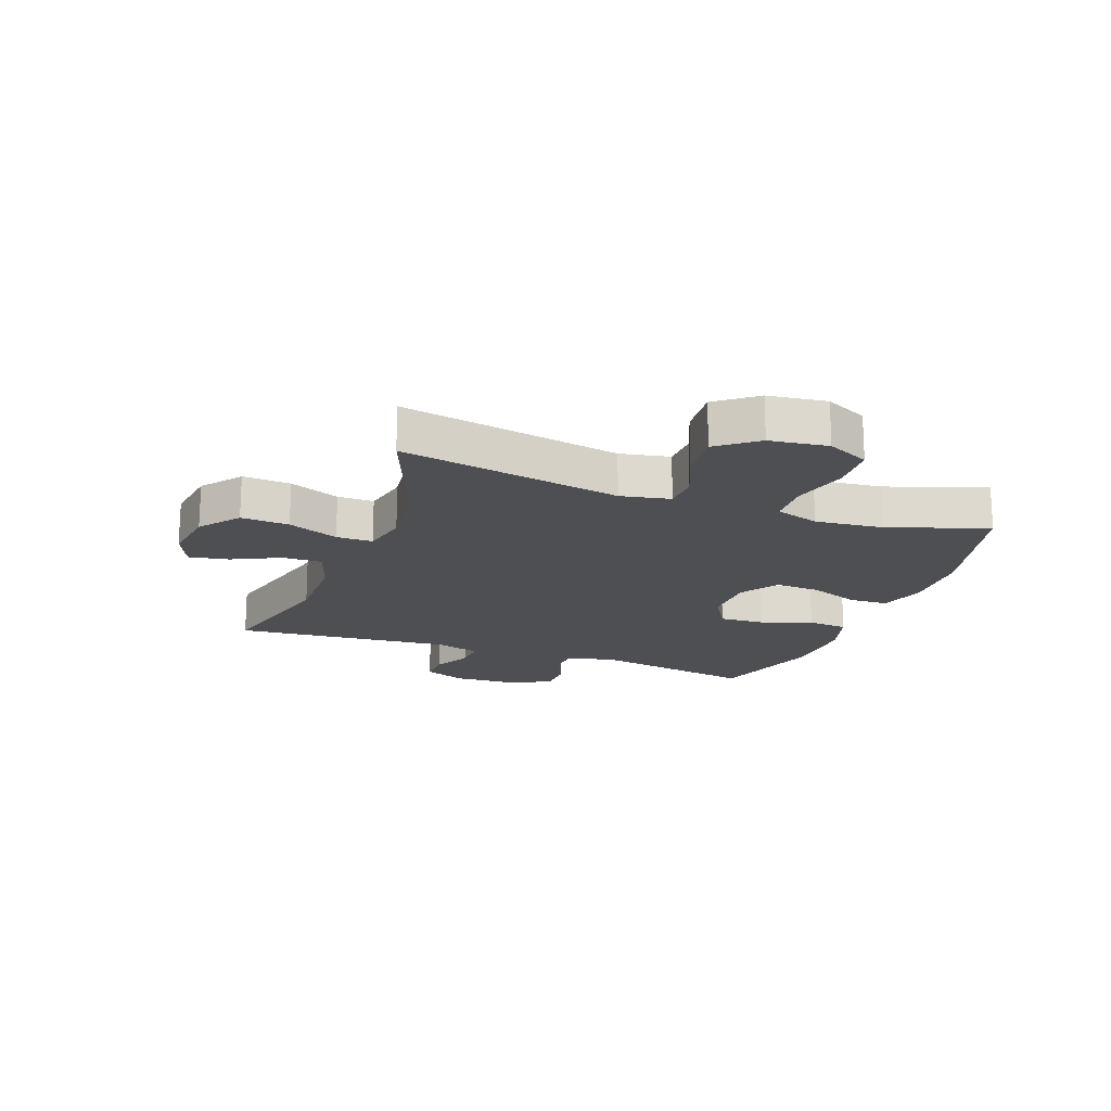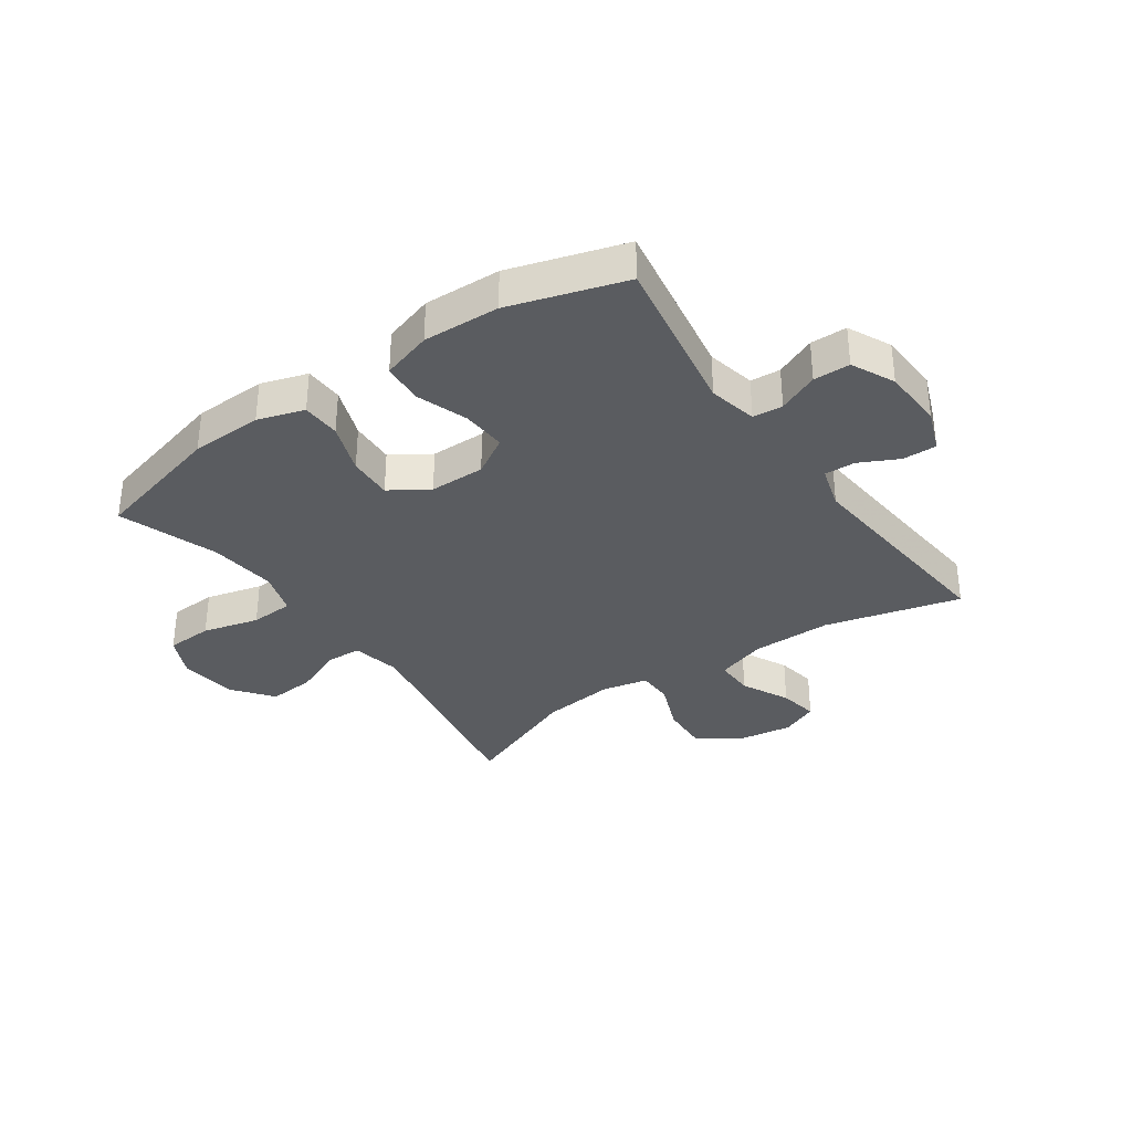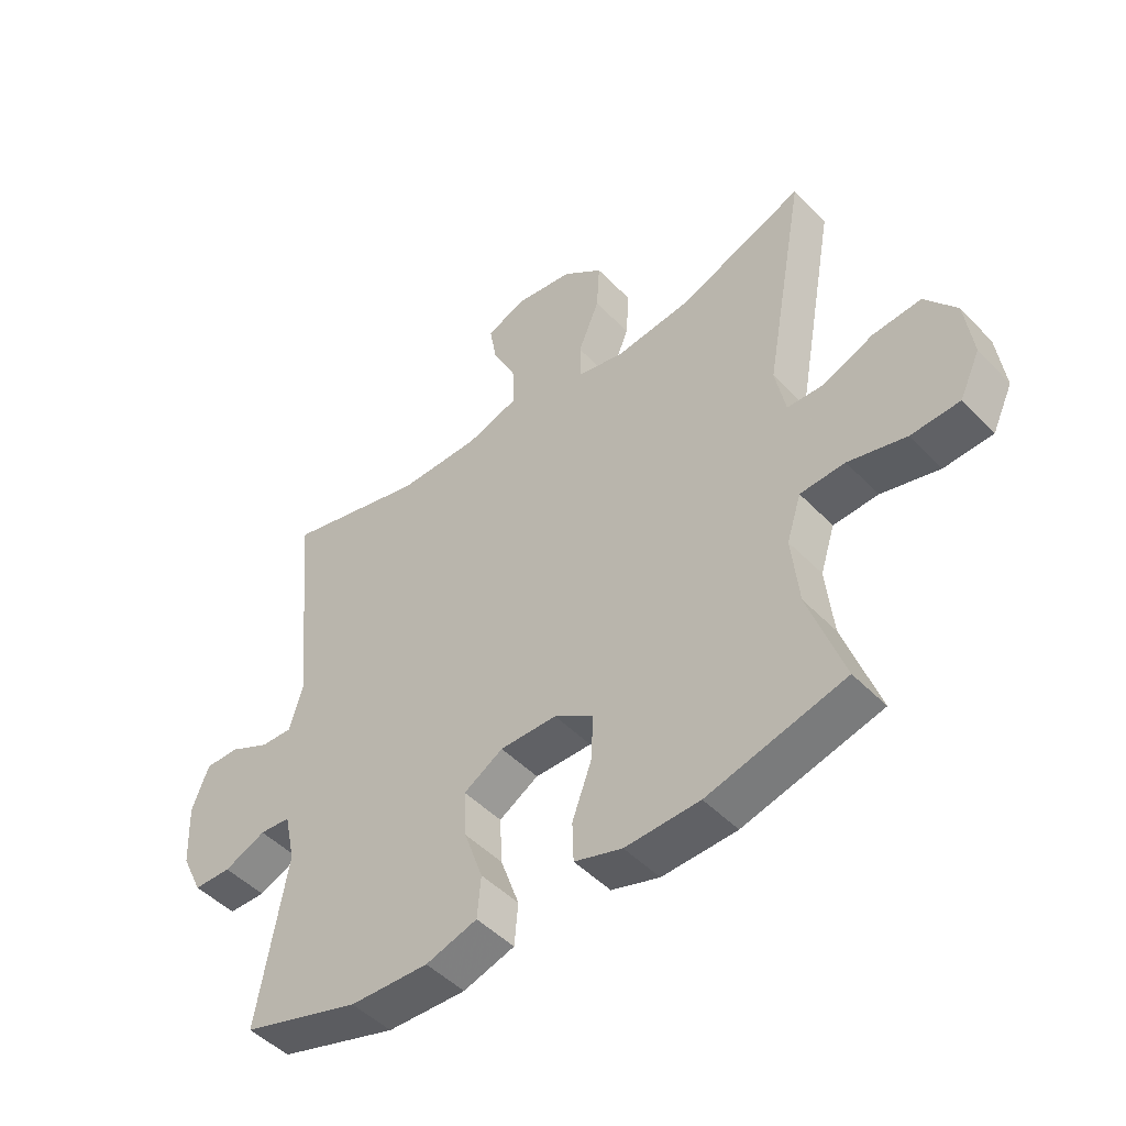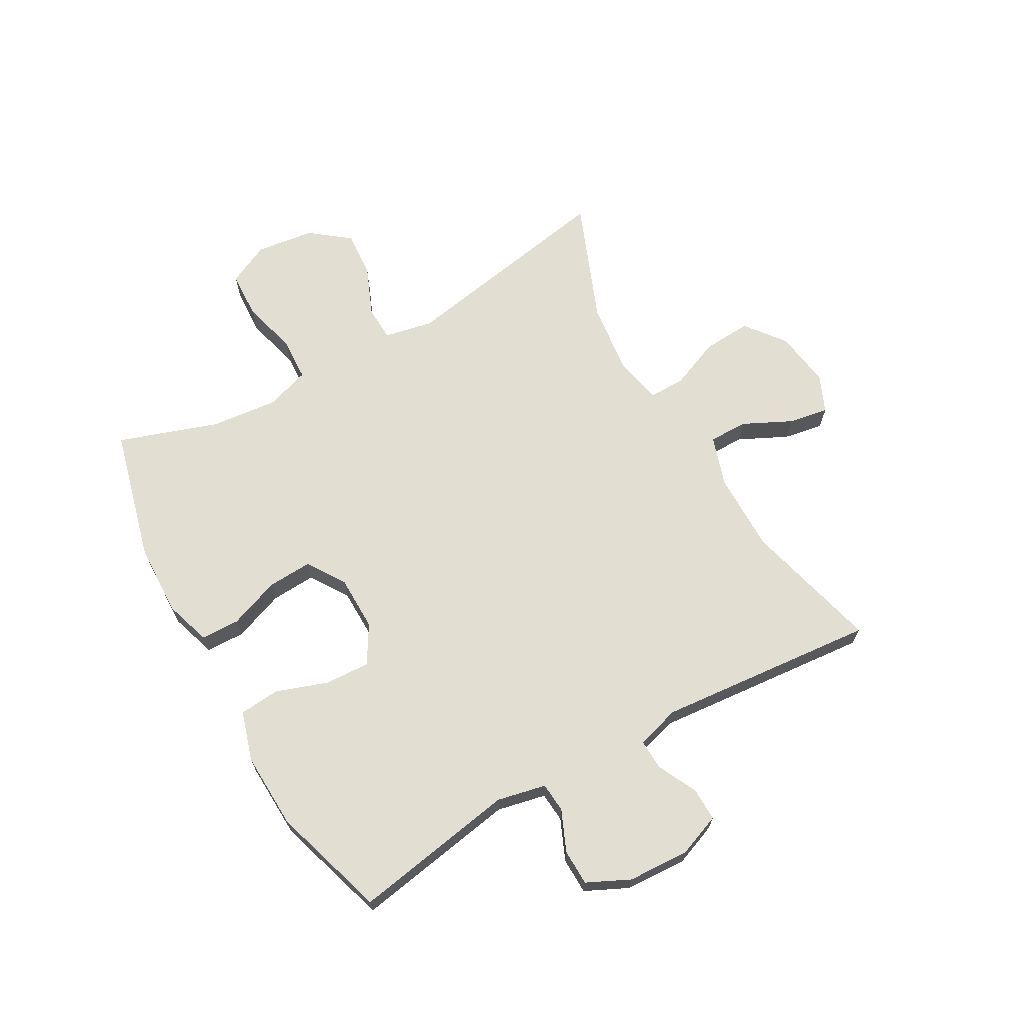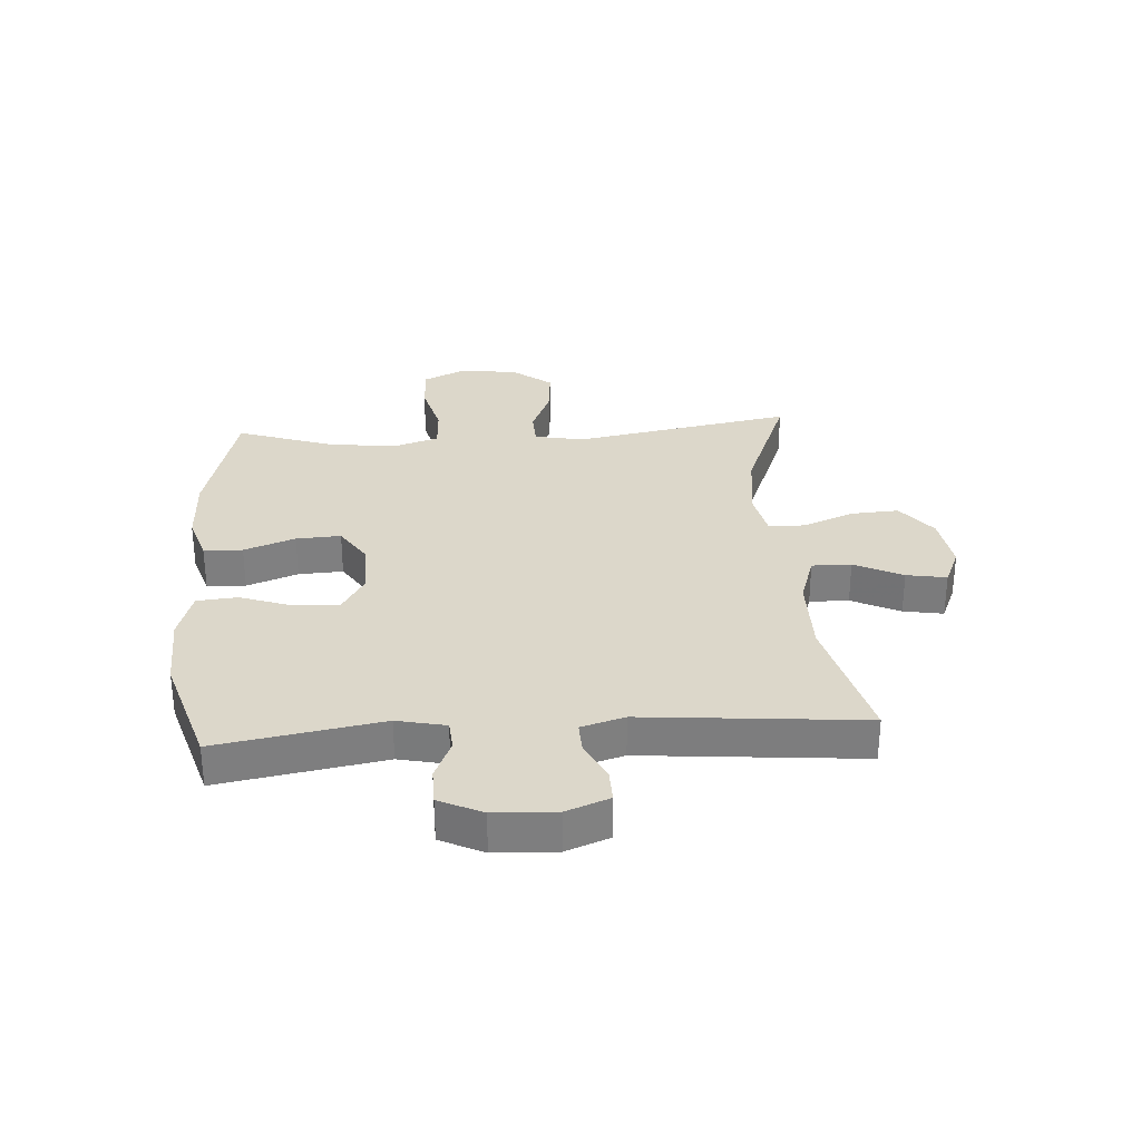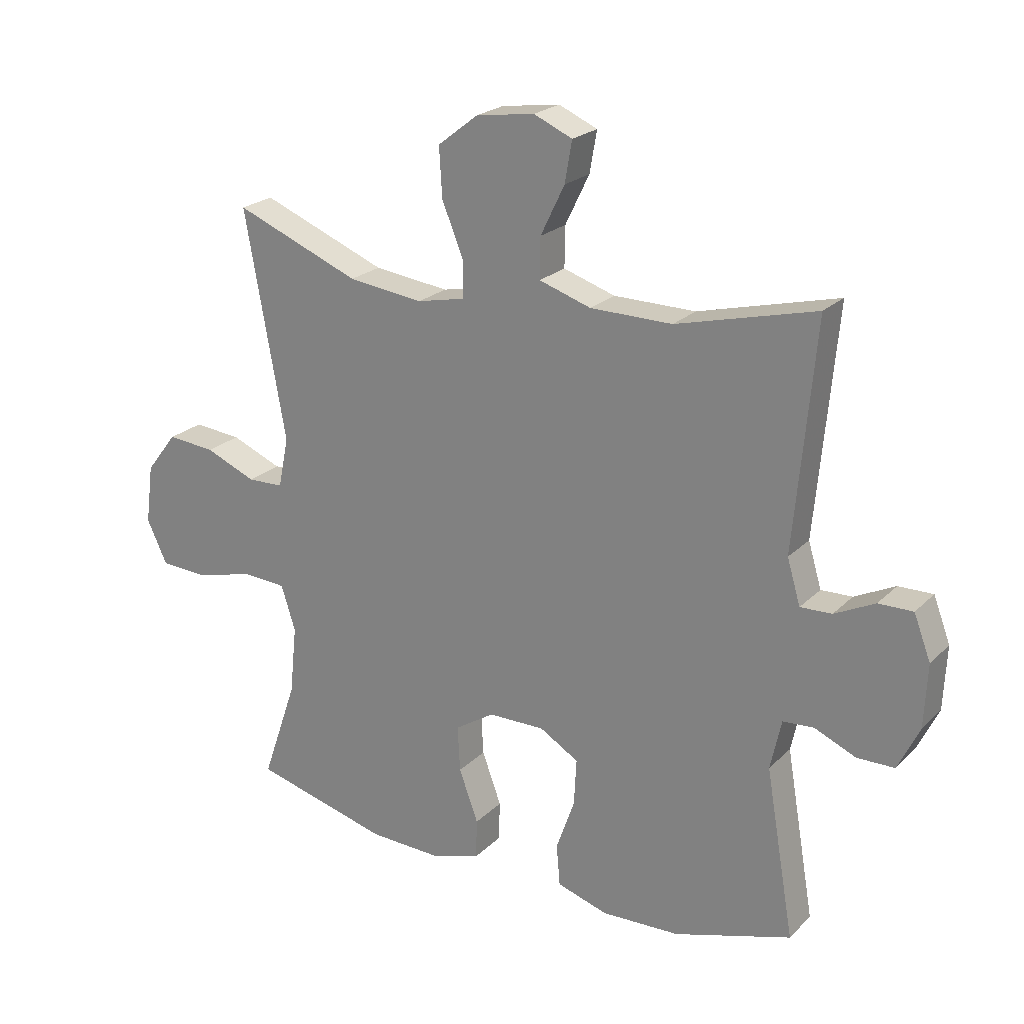
<metadata>
{"format":"obj","ext":"obj","renderer":"f3d","projection":"perspective","resolution":1024,"background":"white","views":[{"elev":-18.2,"azim":69.6,"up":"+Y"},{"elev":-33.8,"azim":-145.0,"up":"+Y"},{"elev":-48.2,"azim":41.3,"up":"+Z"},{"elev":67.4,"azim":-119.5,"up":"+Y"},{"elev":30.7,"azim":-93.9,"up":"+Y"},{"elev":22.5,"azim":-147.8,"up":"+Z"}]}
</metadata>
<code>
v -0.5 0.07 0.5
v -0.269 0.07 0.441
v -0.133 0.07 0.442
v -0.047 0.07 0.47
v -0.048 0.07 0.537
v -0.088 0.07 0.619
v -0.1 0.07 0.687
v -0.036 0.07 0.715
v 0.061 0.07 0.701
v 0.128 0.07 0.649
v 0.123 0.07 0.567
v 0.088 0.07 0.481
v 0.088 0.07 0.419
v 0.167 0.07 0.402
v 0.292 0.07 0.417
v 0.5 0.07 0.5
v 0.432 0.07 0.124
v 0.449 0.07 0.04
v 0.509 0.07 0.038
v 0.593 0.07 0.073
v 0.673 0.07 0.08
v 0.725 0.07 0.013
v 0.738 0.07 -0.086
v 0.704 0.07 -0.158
v 0.624 0.07 -0.162
v 0.528 0.07 -0.137
v 0.454 0.07 -0.141
v 0.43 0.07 -0.216
v 0.442 0.07 -0.331
v 0.5 0.07 -0.5
v 0.273 0.07 -0.559
v 0.15 0.07 -0.563
v 0.071 0.07 -0.538
v 0.069 0.07 -0.472
v 0.101 0.07 -0.385
v 0.105 0.07 -0.309
v 0.04 0.07 -0.267
v -0.054 0.07 -0.266
v -0.119 0.07 -0.305
v -0.115 0.07 -0.382
v -0.084 0.07 -0.47
v -0.09 0.07 -0.539
v -0.175 0.07 -0.565
v -0.305 0.07 -0.56
v -0.5 0.07 -0.5
v -0.452 0.07 -0.221
v -0.47 0.07 -0.138
v -0.521 0.07 -0.134
v -0.59 0.07 -0.164
v -0.652 0.07 -0.163
v -0.687 0.07 -0.09
v -0.692 0.07 0.015
v -0.664 0.07 0.088
v -0.607 0.07 0.087
v -0.54 0.07 0.054
v -0.488 0.07 0.052
v -0.466 0.07 0.126
v -0.5 0 0.5
v -0.269 0 0.441
v -0.133 0 0.442
v -0.047 0 0.47
v -0.048 0 0.537
v -0.088 0 0.619
v -0.1 0 0.687
v -0.036 0 0.715
v 0.061 0 0.701
v 0.128 0 0.649
v 0.123 0 0.567
v 0.088 0 0.481
v 0.088 0 0.419
v 0.167 0 0.402
v 0.292 0 0.417
v 0.5 0 0.5
v 0.432 0 0.124
v 0.449 0 0.04
v 0.509 0 0.038
v 0.593 0 0.073
v 0.673 0 0.08
v 0.725 0 0.013
v 0.738 0 -0.086
v 0.704 0 -0.158
v 0.624 0 -0.162
v 0.528 0 -0.137
v 0.454 0 -0.141
v 0.43 0 -0.216
v 0.442 0 -0.331
v 0.5 0 -0.5
v 0.273 0 -0.559
v 0.15 0 -0.563
v 0.071 0 -0.538
v 0.069 0 -0.472
v 0.101 0 -0.385
v 0.105 0 -0.309
v 0.04 0 -0.267
v -0.054 0 -0.266
v -0.119 0 -0.305
v -0.115 0 -0.382
v -0.084 0 -0.47
v -0.09 0 -0.539
v -0.175 0 -0.565
v -0.305 0 -0.56
v -0.5 0 -0.5
v -0.452 0 -0.221
v -0.47 0 -0.138
v -0.521 0 -0.134
v -0.59 0 -0.164
v -0.652 0 -0.163
v -0.687 0 -0.09
v -0.692 0 0.015
v -0.664 0 0.088
v -0.607 0 0.087
v -0.54 0 0.054
v -0.488 0 0.052
v -0.466 0 0.126
f 52 53 54 55
f 52 55 56
f 51 52 56
f 48 49 50 51
f 47 48 51 56
f 46 47 56 57
f 44 45 46
f 43 44 46 57
f 40 41 42 43
f 39 40 43 57
f 32 33 34 35
f 32 35 36
f 29 30 31 32
f 28 29 32 36
f 27 28 36 37
f 23 24 25 26
f 23 26 27
f 22 23 27
f 19 20 21 22
f 18 19 22 27
f 17 18 27 37
f 15 16 17 37
f 9 10 11 12
f 9 12 13
f 8 9 13
f 5 6 7 8
f 4 5 8 13
f 3 4 13
f 2 3 13 14
f 38 39 57 1
f 14 15 37 38
f 2 14 38
f 1 2 38
f 112 111 110 109
f 113 112 109
f 113 109 108
f 108 107 106 105
f 113 108 105 104
f 114 113 104 103
f 103 102 101
f 114 103 101 100
f 100 99 98 97
f 114 100 97 96
f 92 91 90 89
f 93 92 89
f 89 88 87 86
f 93 89 86 85
f 94 93 85 84
f 83 82 81 80
f 84 83 80
f 84 80 79
f 79 78 77 76
f 84 79 76 75
f 94 84 75 74
f 94 74 73 72
f 69 68 67 66
f 70 69 66
f 70 66 65
f 65 64 63 62
f 70 65 62 61
f 70 61 60
f 71 70 60 59
f 58 114 96 95
f 95 94 72 71
f 95 71 59
f 95 59 58
f 1 58 59 2
f 2 59 60 3
f 3 60 61 4
f 4 61 62 5
f 5 62 63 6
f 6 63 64 7
f 7 64 65 8
f 8 65 66 9
f 9 66 67 10
f 10 67 68 11
f 11 68 69 12
f 12 69 70 13
f 13 70 71 14
f 14 71 72 15
f 15 72 73 16
f 16 73 74 17
f 17 74 75 18
f 18 75 76 19
f 19 76 77 20
f 20 77 78 21
f 21 78 79 22
f 22 79 80 23
f 23 80 81 24
f 24 81 82 25
f 25 82 83 26
f 26 83 84 27
f 27 84 85 28
f 28 85 86 29
f 29 86 87 30
f 30 87 88 31
f 31 88 89 32
f 32 89 90 33
f 33 90 91 34
f 34 91 92 35
f 35 92 93 36
f 36 93 94 37
f 37 94 95 38
f 38 95 96 39
f 39 96 97 40
f 40 97 98 41
f 41 98 99 42
f 42 99 100 43
f 43 100 101 44
f 44 101 102 45
f 45 102 103 46
f 46 103 104 47
f 47 104 105 48
f 48 105 106 49
f 49 106 107 50
f 50 107 108 51
f 51 108 109 52
f 52 109 110 53
f 53 110 111 54
f 54 111 112 55
f 55 112 113 56
f 56 113 114 57
f 57 114 58 1

</code>
